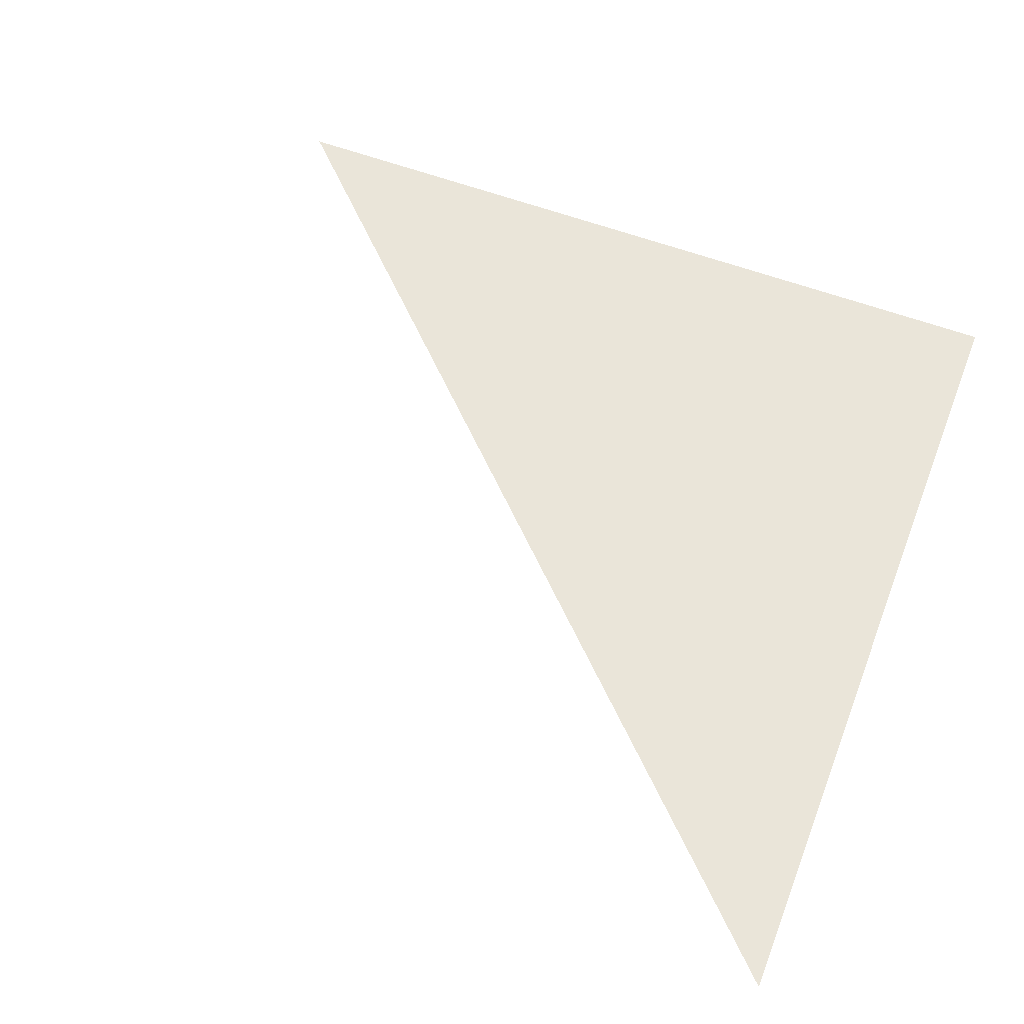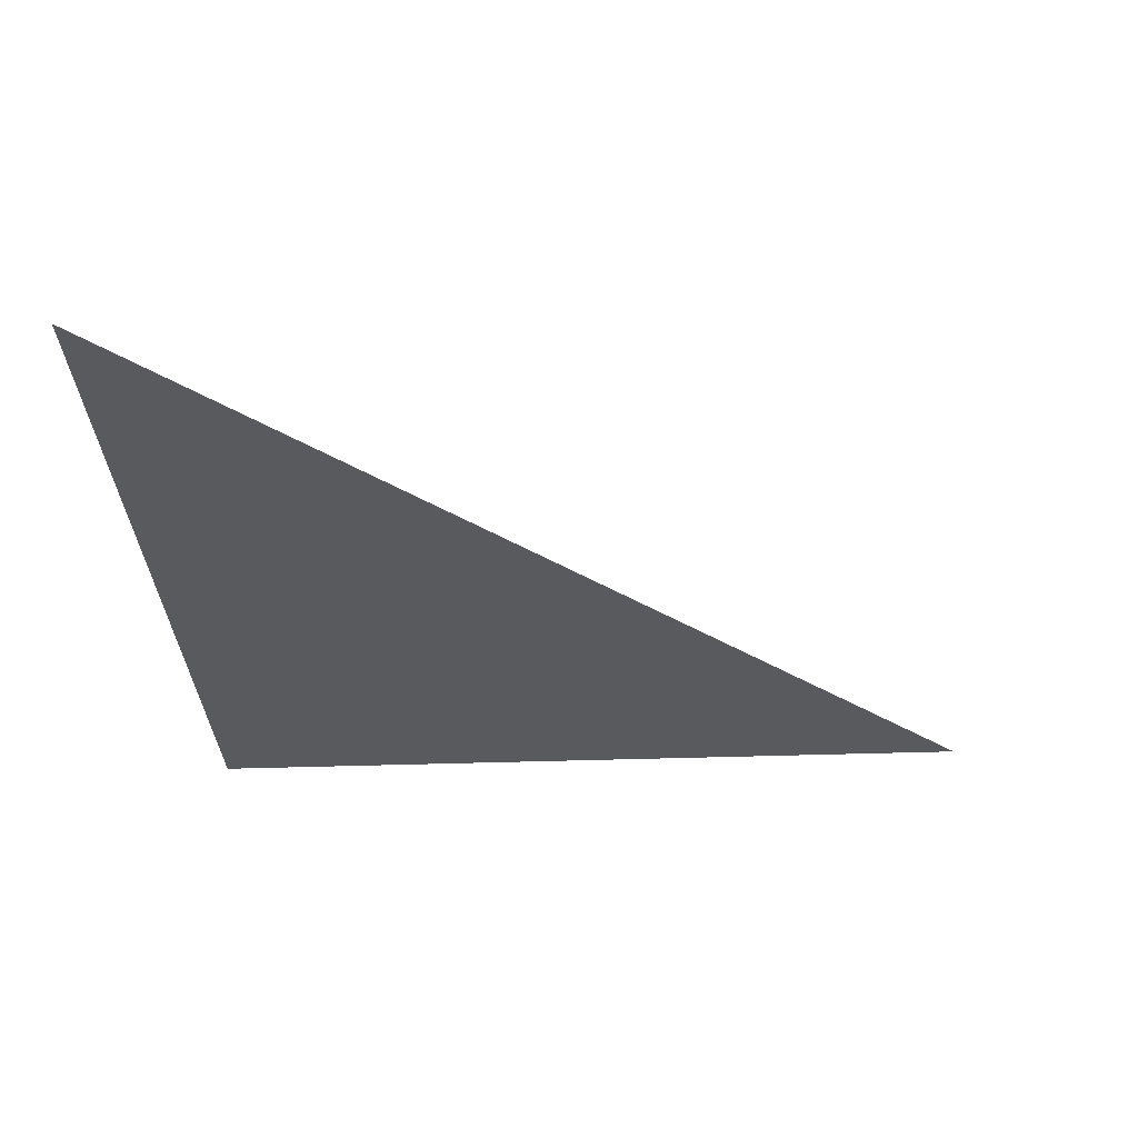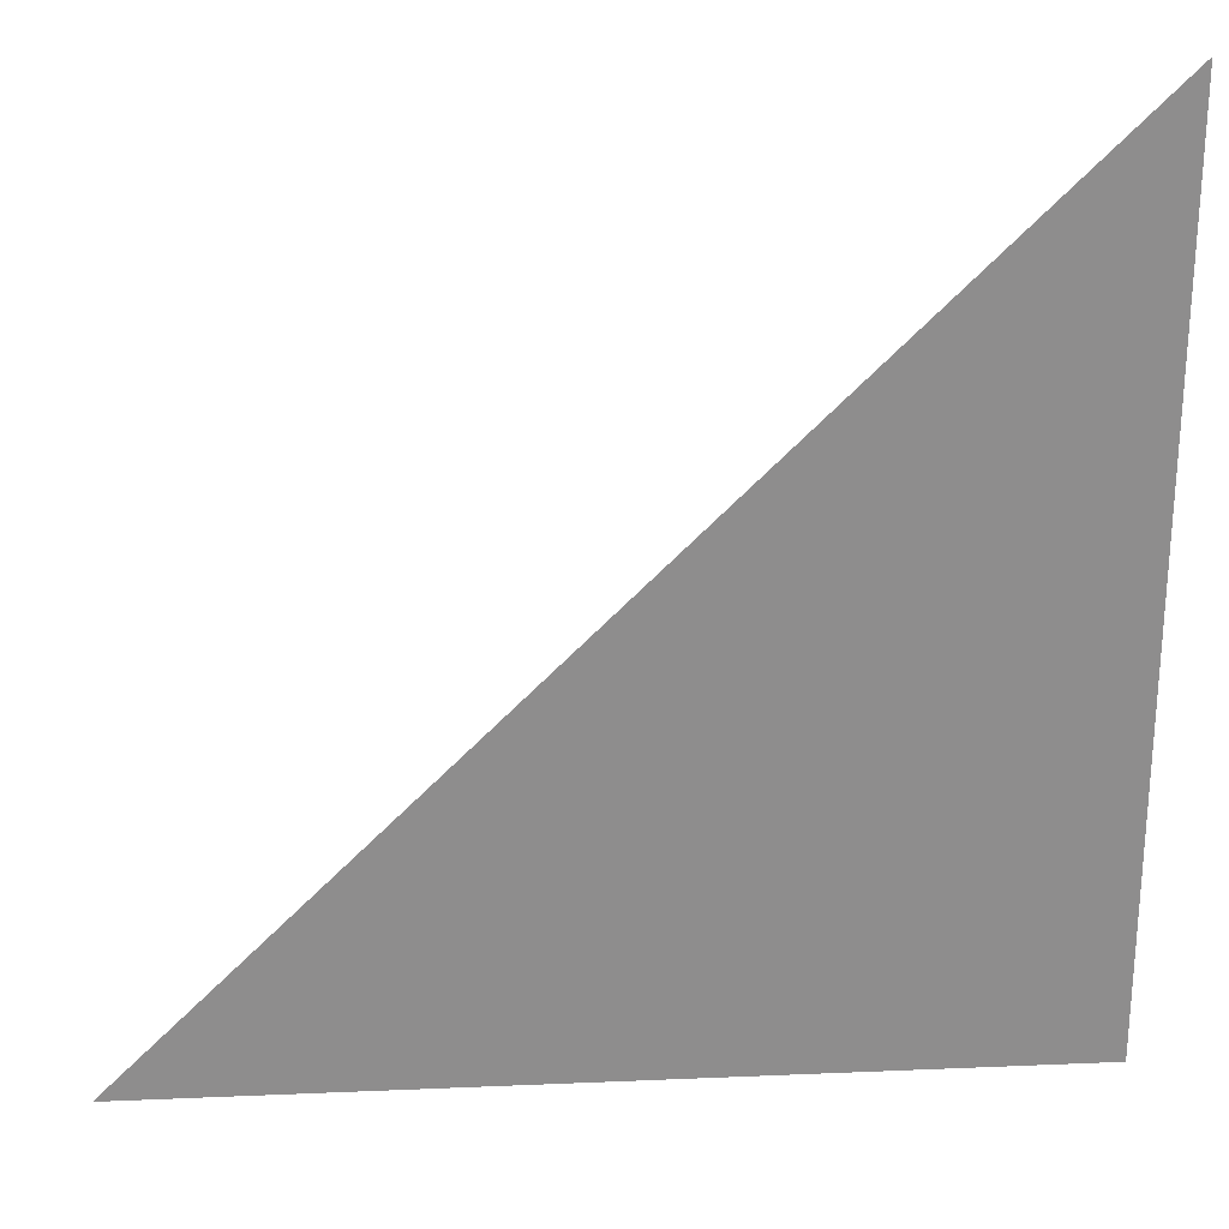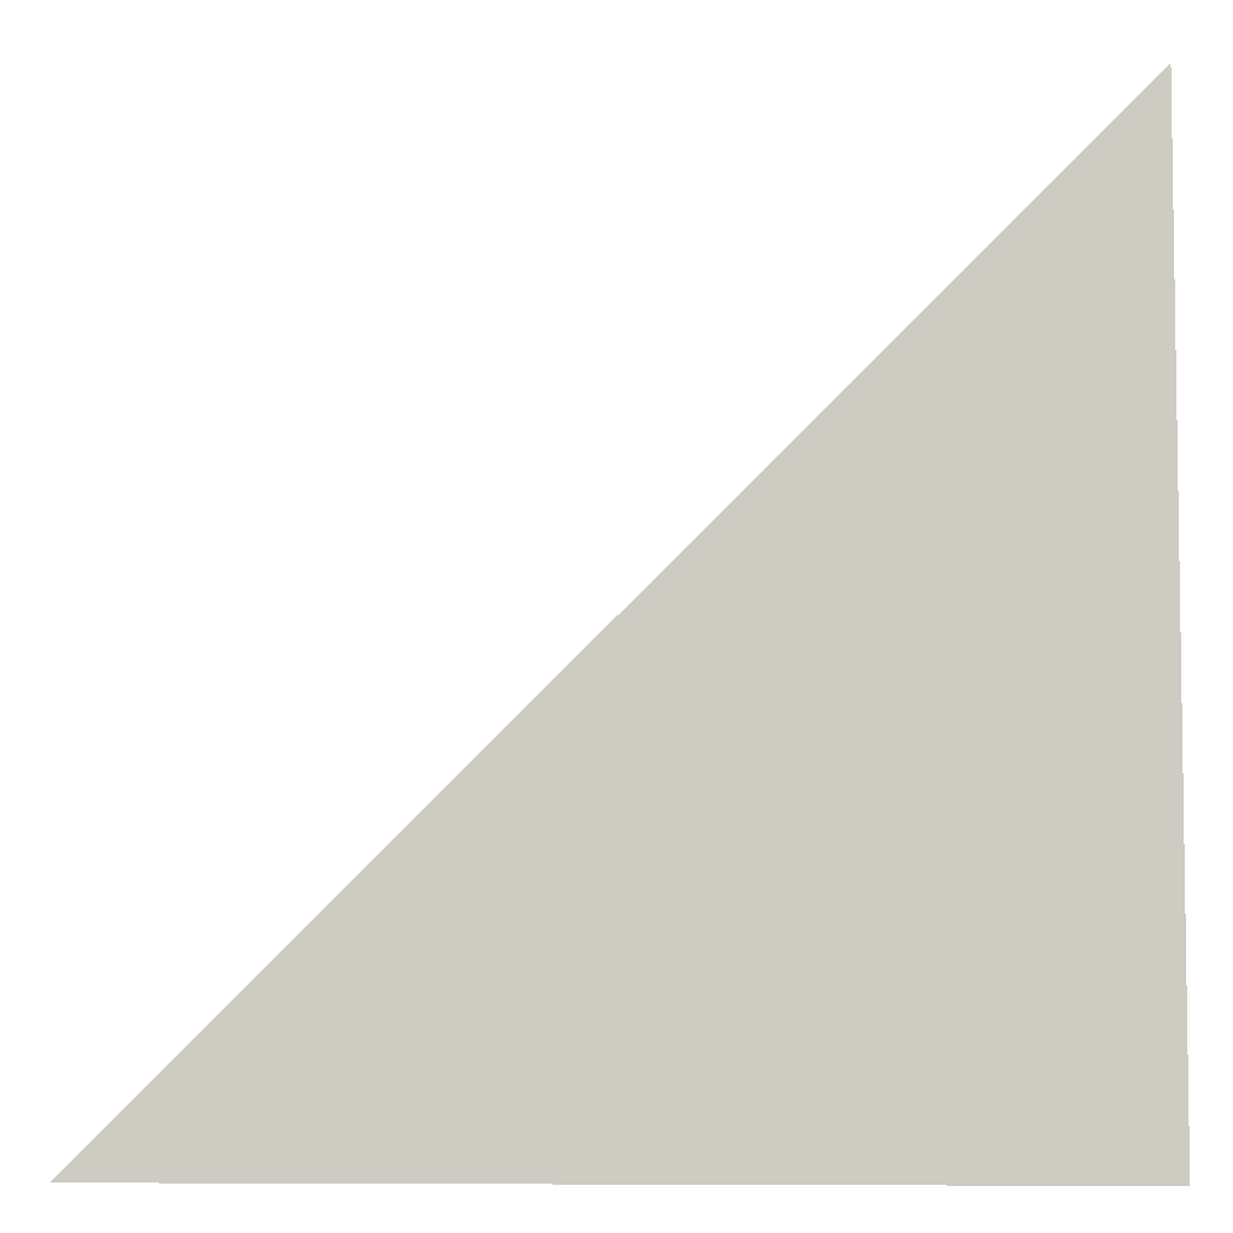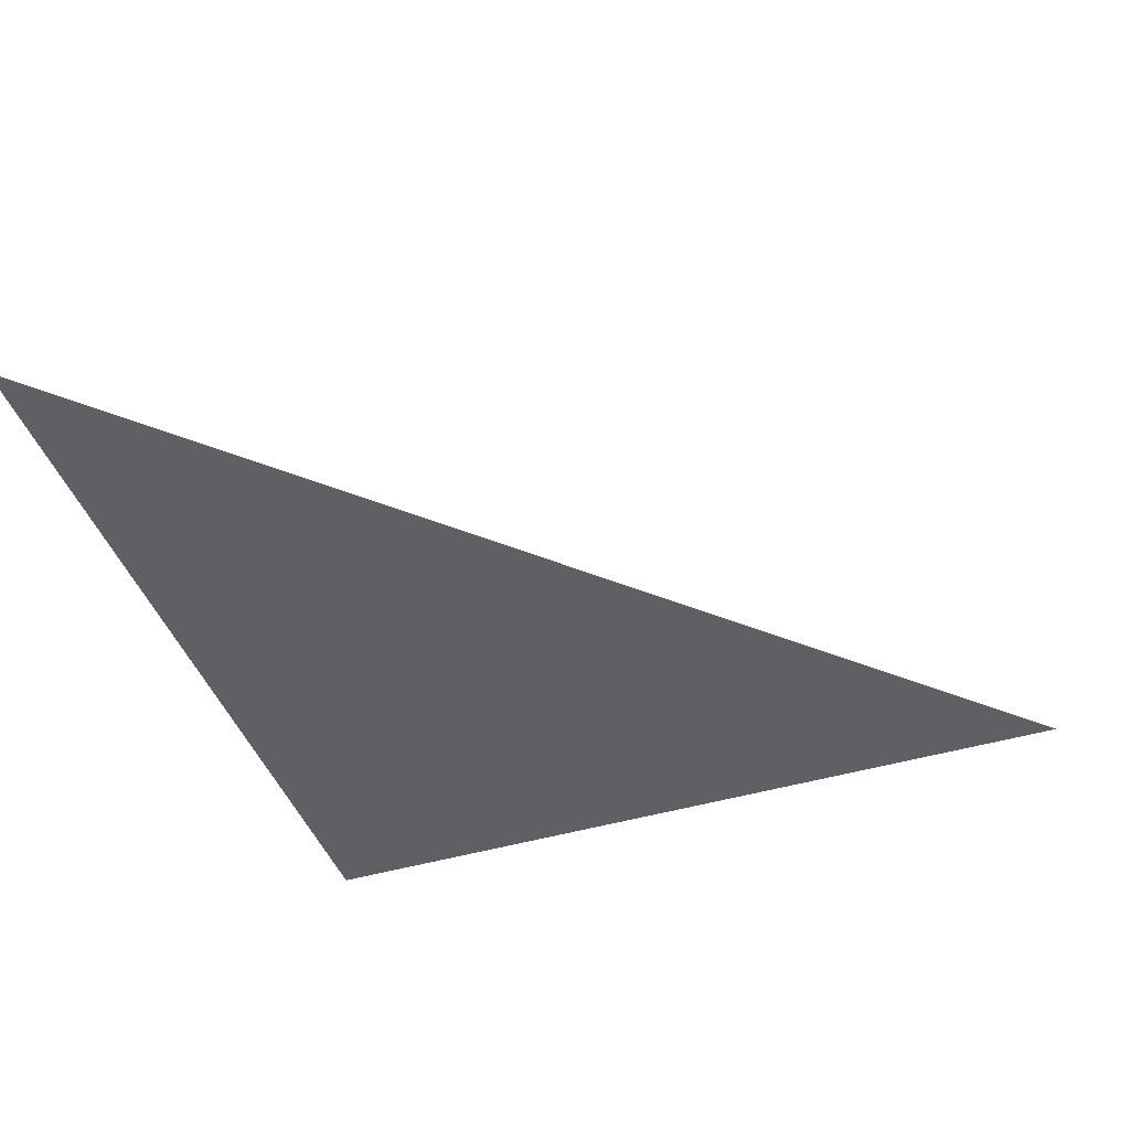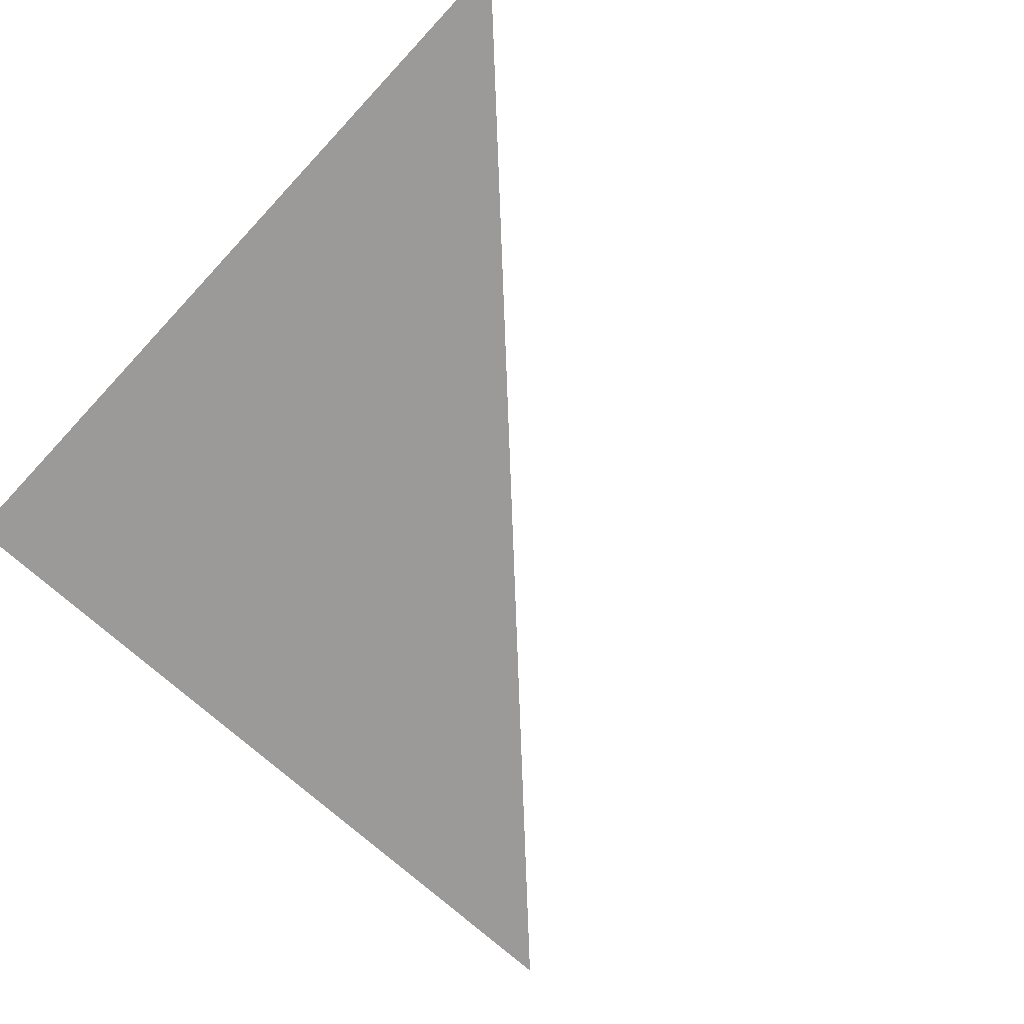
<metadata>
{"format":"obj","ext":"obj","renderer":"f3d","projection":"perspective","resolution":1024,"background":"white","views":[{"elev":58.5,"azim":-158.9,"up":"+Z"},{"elev":-31.8,"azim":93.0,"up":"+Z"},{"elev":25.6,"azim":176.1,"up":"+Y"},{"elev":-5.3,"azim":-178.1,"up":"+Y"},{"elev":-43.9,"azim":109.3,"up":"+Z"},{"elev":-69.5,"azim":47.1,"up":"+Z"}]}
</metadata>
<code>
v 0 0 0 # p: 1
v 2 0 0 # p: 2
v 0 2 0 # p: 3
f 1 2 3

</code>
